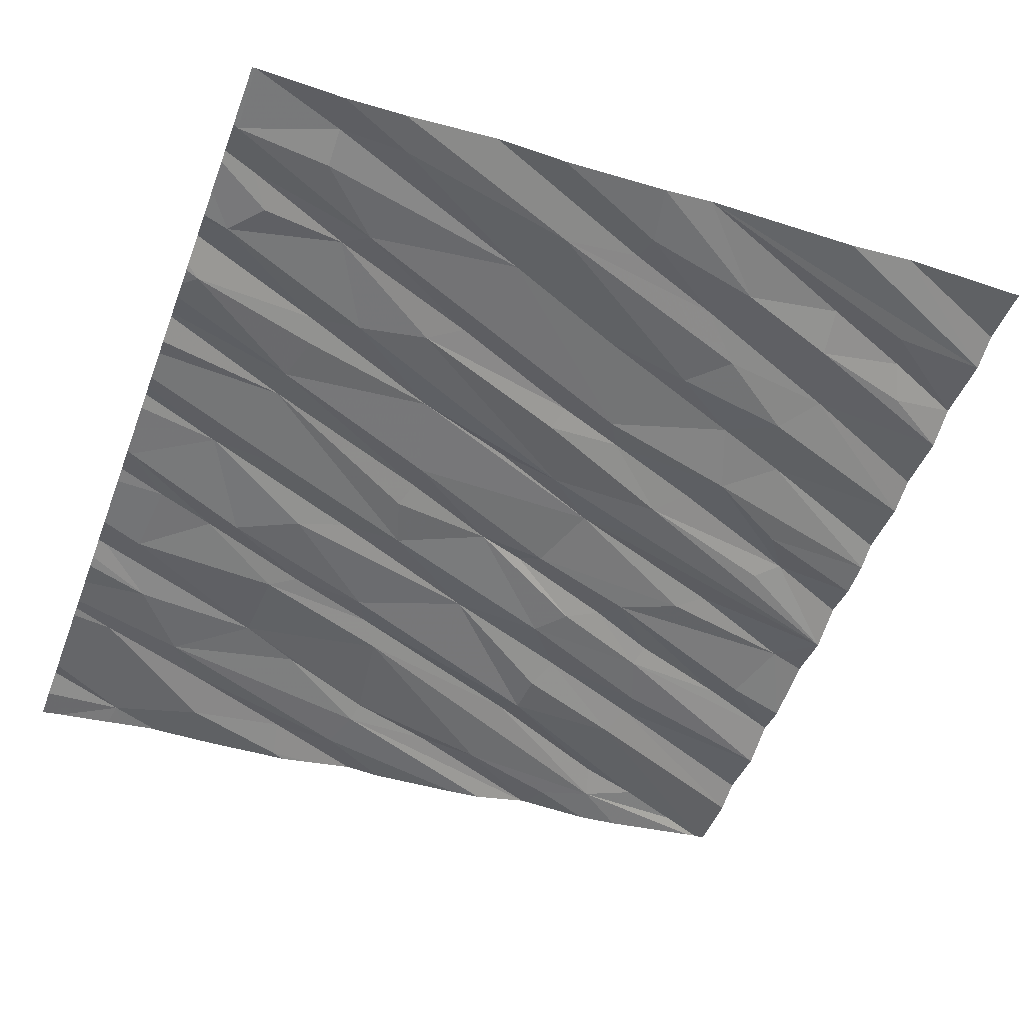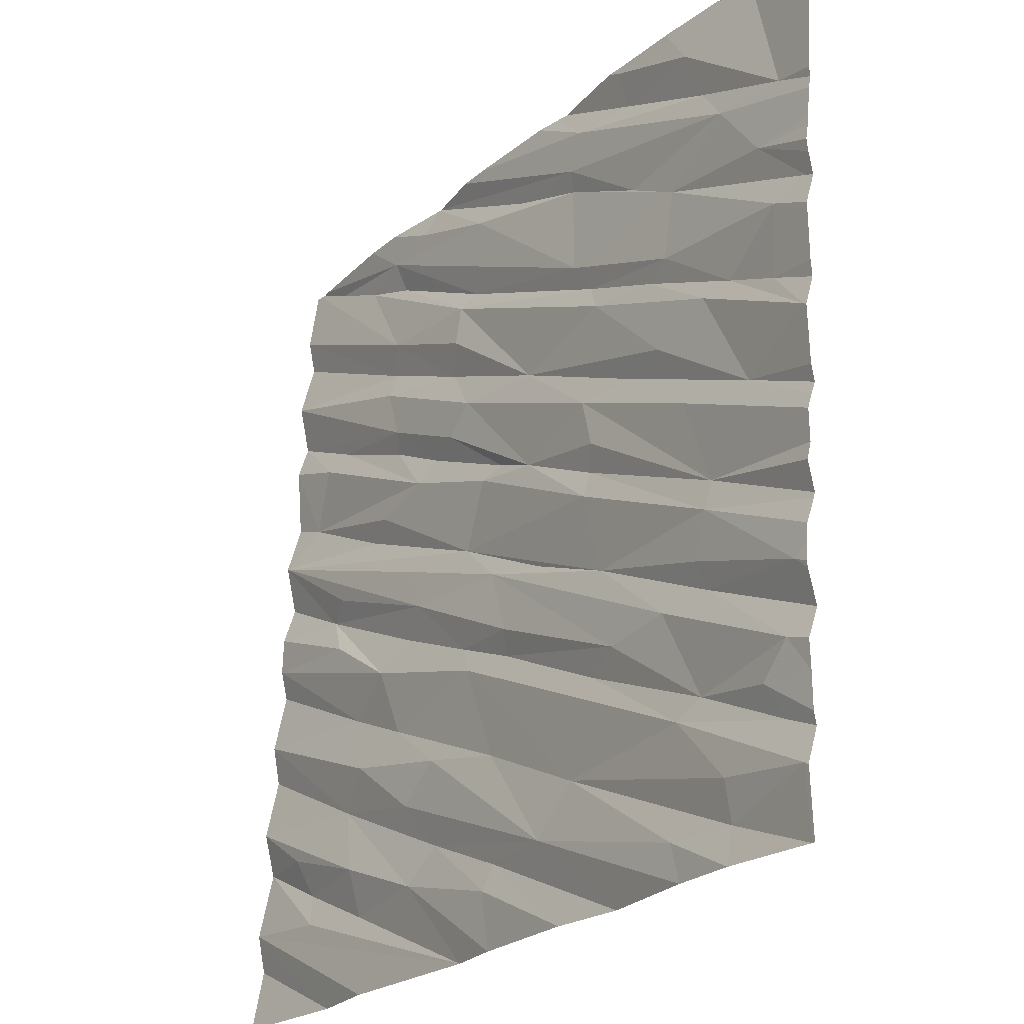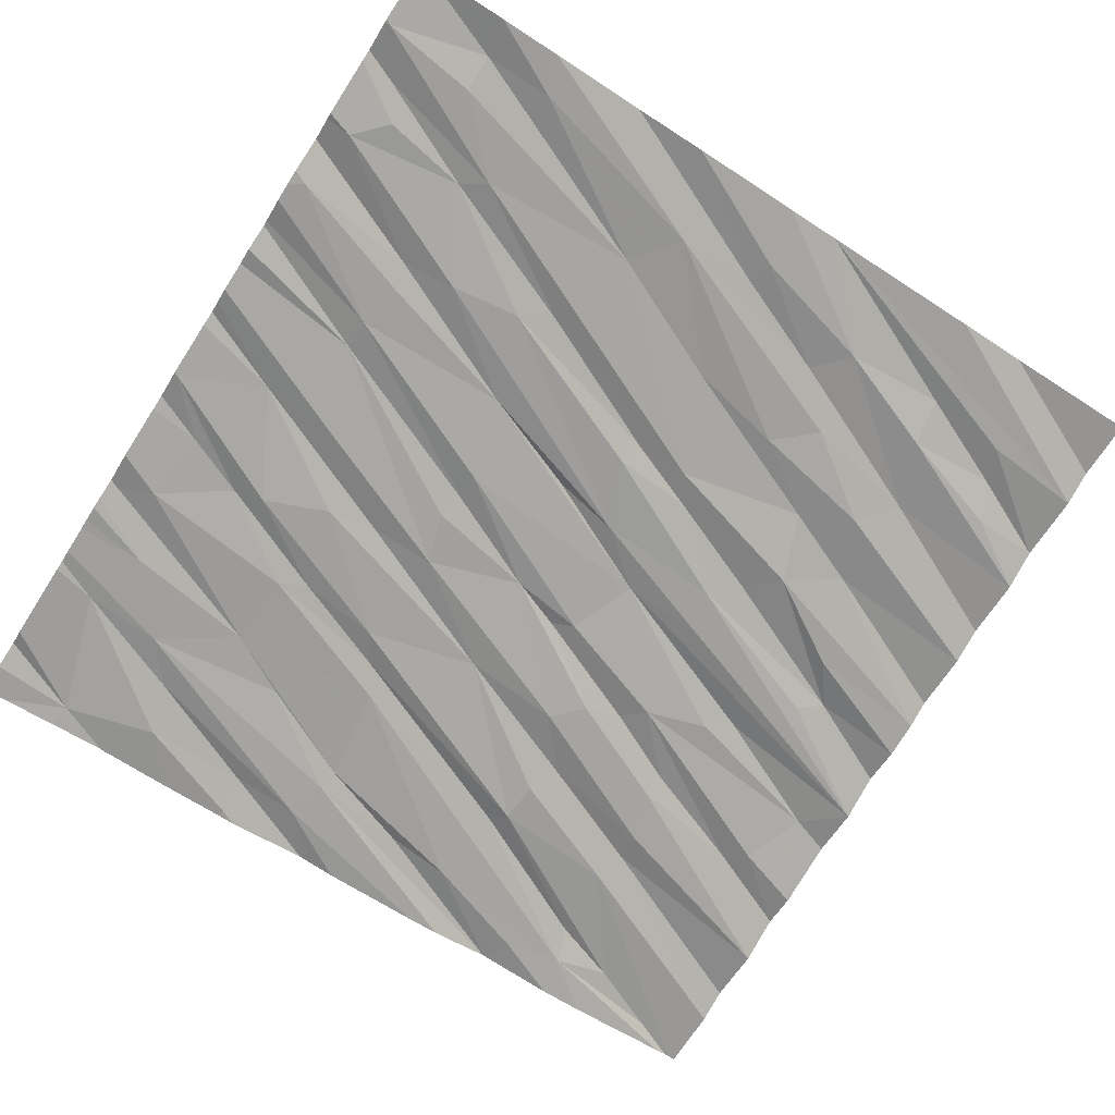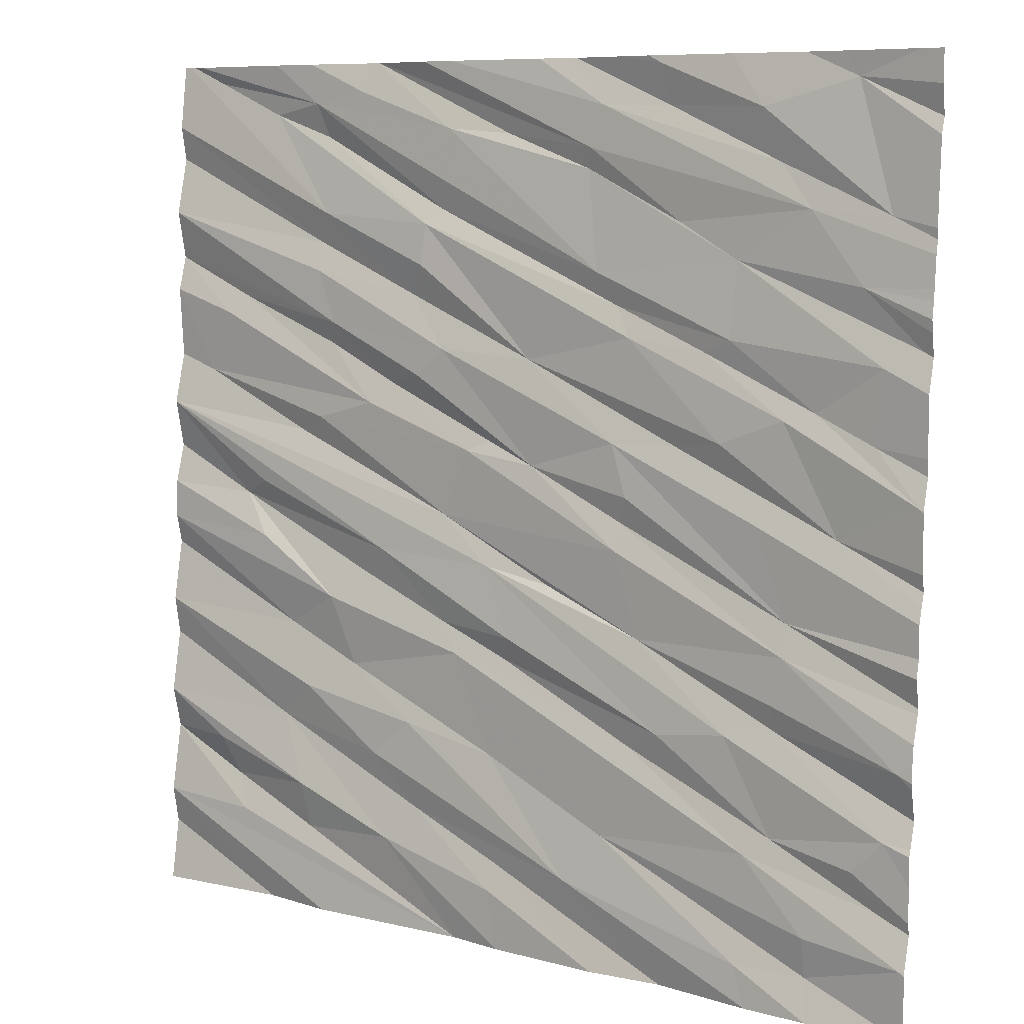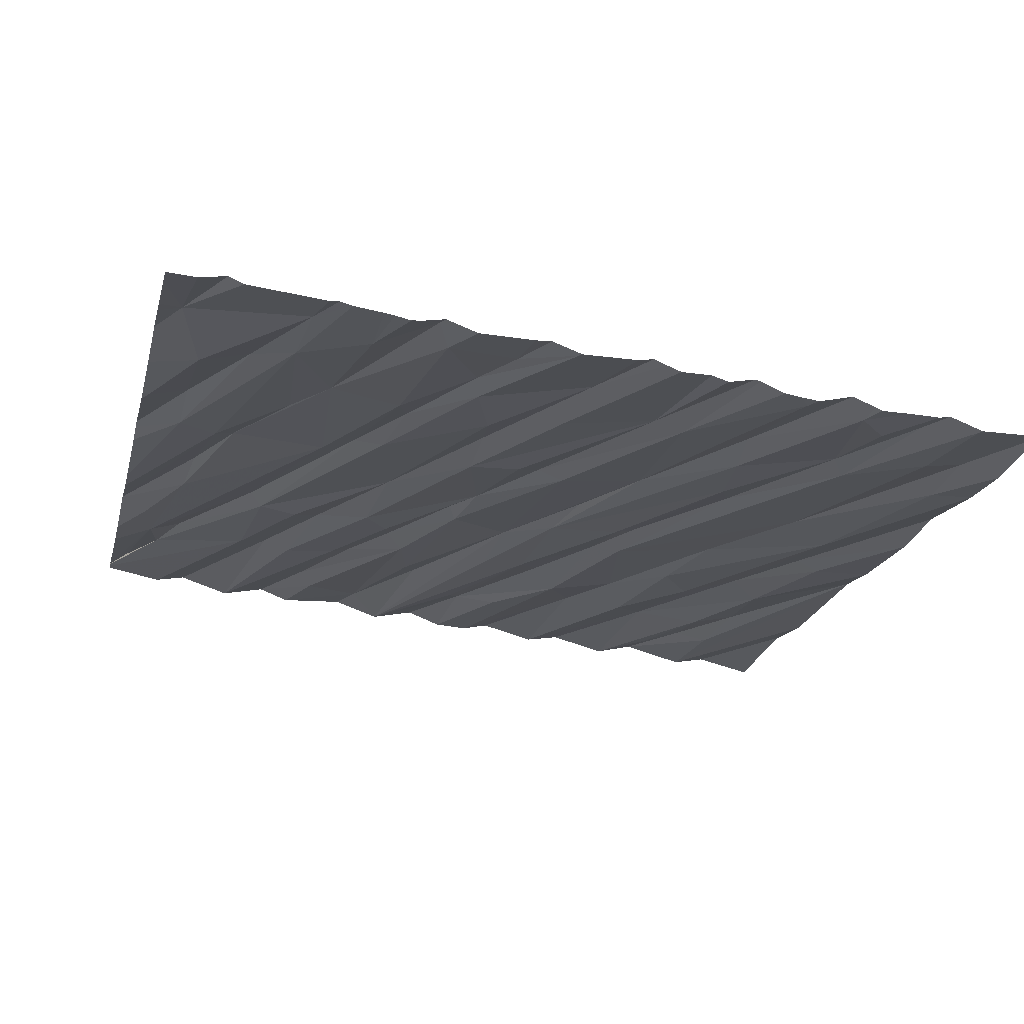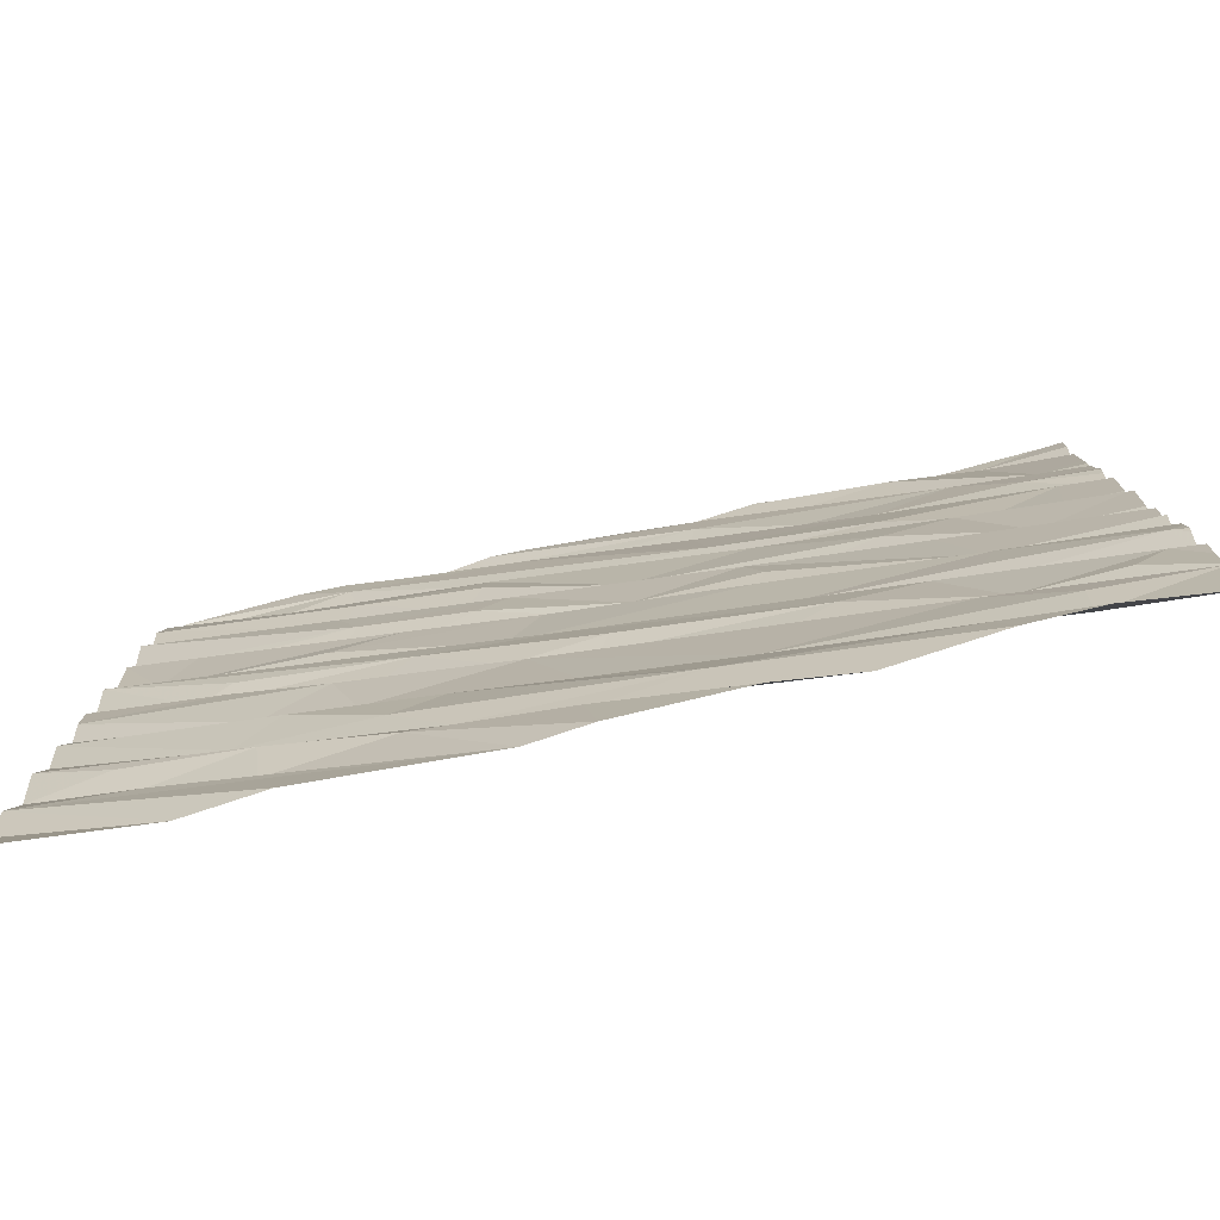
<metadata>
{"format":"obj","ext":"obj","renderer":"f3d","projection":"perspective","resolution":1024,"background":"white","views":[{"elev":-59.2,"azim":-20.7,"up":"+Z"},{"elev":-23.0,"azim":-133.5,"up":"+Y"},{"elev":-79.9,"azim":-32.5,"up":"+Z"},{"elev":8.2,"azim":-153.4,"up":"+Y"},{"elev":-29.4,"azim":-103.7,"up":"+Z"},{"elev":-77.0,"azim":-177.1,"up":"+Y"}]}
</metadata>
<code>
v -61.5 283 501.2
v -61.48 283.1 501.3
v -61.16 283.1 501.3
v -61.92 283 501.2
v -61.22 283 501.3
v -58.95 283 501.7
v -59.7 283 501.6
v -58.02 283.2 501.9
v -58.02 283 501.8
v -58.63 283 501.8
v -58.02 283.4 501.9
v -58.81 286.9 501.9
v -60.44 286.9 501.7
v -61.91 283.3 501.2
v -61.47 283.3 501.3
v -61.78 283.5 501.3
v -60.45 283 501.4
v -59.89 283.2 501.5
v -59.95 283 501.5
v -60.79 283 501.4
v -60.29 283.4 501.5
v -59.93 283.3 501.6
v -58.85 283.3 501.8
v -59.32 283.4 501.6
v -58.48 283.4 501.8
v -61.18 283.6 501.4
v -60.46 283.6 501.5
v -58.41 283.5 501.9
v -58.02 283.7 501.9
v -60.61 286.9 501.7
v -59.15 286.9 501.9
v -61.81 283.8 501.3
v -61.68 283.6 501.3
v -60.23 286.9 501.8
v -61.31 284.1 501.4
v -61.29 283.7 501.4
v -60.75 284 501.5
v -60.58 284 501.5
v -59.69 284.3 501.6
v -61.07 284.1 501.4
v -59.87 283.8 501.6
v -59.46 283.5 501.7
v -59.24 283.8 501.7
v -59.43 283.9 501.7
v -58.83 283.6 501.7
v -58.33 283.7 501.8
v -58.02 283.9 501.9
v -58.7 283.9 501.8
v -58.86 284 501.7
v -60.05 286.9 501.8
v -61.87 284 501.3
v -58.02 284.6 502
v -58.02 284.3 501.9
v -61.31 286.9 501.6
v -60.18 286.9 501.8
v -59.45 286.9 501.8
v -61.33 284.4 501.4
v -61.27 284.2 501.4
v -61.33 284.6 501.4
v -60.62 284.4 501.5
v -59.84 284.7 501.7
v -59.94 284.3 501.6
v -59.1 284.1 501.8
v -59.61 284.4 501.7
v -59.97 284.4 501.6
v -59.27 284.7 501.7
v -58.74 284.3 501.8
v -58.02 284.7 501.9
v -58.99 284.5 501.7
v -59.13 284.6 501.8
v -58.02 284.2 501.9
v -61.33 286.9 501.6
v -60.51 284.8 501.5
v -60.15 284.6 501.6
v -58.58 284.7 501.8
v -58.44 284.9 501.9
v -58.02 285.1 502
v -58.02 284.9 501.9
v -61.51 286.9 501.5
v -59.59 286.9 501.8
v -60.99 286.9 501.6
v -61.55 284.9 501.4
v -61.91 285.1 501.3
v -61.17 285 501.4
v -60.51 284.9 501.6
v -60.48 285.3 501.6
v -60.55 285 501.6
v -60.06 285.1 501.7
v -59.59 284.9 501.7
v -59.72 285.2 501.7
v -58.57 285 501.9
v -58.02 285.3 501.9
v -59.2 284.9 501.8
v -61.58 286.9 501.5
v -60.69 286.9 501.6
v -61.29 285.4 501.5
v -61.7 285.3 501.4
v -61 285.3 501.5
v -60.78 285.3 501.6
v -59.82 285.2 501.7
v -58.89 285.3 501.8
v -58.76 285.2 501.9
v -58.21 285.5 502
v -58.02 285.5 502
v -60.65 286.9 501.6
v -61.63 286 501.4
v -61.73 285.6 501.4
v -61.89 285.7 501.4
v -61.83 286.9 501.5
v -61.43 285.4 501.5
v -61.03 285.7 501.5
v -60.9 285.7 501.6
v -59.58 285.6 501.7
v -59.45 285.5 501.8
v -60.03 285.6 501.7
v -60.54 285.7 501.6
v -59.28 285.5 501.8
v -59.18 285.4 501.8
v -58.93 285.6 501.9
v -58.96 285.7 501.8
v -59.39 285.9 501.8
v -58.32 285.7 501.9
v -58.43 285.8 502
v -58.08 286.9 502.1
v -61.05 286 501.6
v -60.37 286 501.6
v -60.47 285.8 501.7
v -58.87 285.9 501.9
v -59.46 286 501.8
v -58.02 286 502
v -58.02 285.8 502
v -58.02 286.2 502
v -58.02 286.9 502.1
v -58.05 286.9 502.1
v -61.38 286.3 501.5
v -60.77 286.2 501.6
v -61.74 286.2 501.5
v -60.31 286.4 501.7
v -58.92 286.2 501.9
v -59.47 286.2 501.8
v -59.55 286.2 501.8
v -58.84 286.7 501.9
v -58.87 286.1 501.9
v -61.56 286.8 501.5
v -61.16 286.7 501.5
v -59.17 286.9 501.9
v -59.18 286.9 501.9
v -61.24 286.4 501.6
v -60.33 286.5 501.7
v -60.39 286.7 501.7
v -60.7 286.7 501.7
v -59.59 286.6 501.8
v -59.89 286.6 501.8
v -58.89 286.6 501.9
v -58.02 286.6 502
v -58.59 286.7 502
v -58.02 286.5 502.1
v -59.17 286.9 501.9
v -60.66 286.9 501.6
v -59.1 286.8 501.9
v -58.25 286.8 502.1
v -61.93 283.3 501.2
v -61.93 283.2 501.2
v -61.93 283 501.2
v -61.93 283.7 501.2
v -61.93 283.6 501.2
v -61.93 283.5 501.2
v -61.93 283.8 501.3
v -61.93 283.9 501.3
v -61.93 283.4 501.3
v -61.93 284 501.3
v -61.93 284 501.2
v -61.93 284.1 501.3
v -61.93 284.3 501.3
v -61.93 284.2 501.3
v -61.93 284.4 501.3
v -61.93 284.3 501.3
v -61.93 284.5 501.3
v -61.93 285.1 501.3
v -61.93 284.8 501.3
v -61.93 285.1 501.3
v -61.93 284.8 501.4
v -61.93 284.7 501.3
v -61.93 284.6 501.3
v -61.93 285.1 501.3
v -61.93 285.2 501.4
v -61.93 285.8 501.4
v -61.93 285.8 501.4
v -61.93 285.5 501.4
v -61.93 285.7 501.4
v -61.93 285.3 501.4
v -61.93 285.7 501.4
v -61.93 286 501.4
v -61.93 285.9 501.4
v -61.93 286.1 501.4
v -61.93 286.1 501.4
v -61.93 286.2 501.4
v -61.93 286.3 501.4
v -61.93 286.6 501.4
v -61.93 286.6 501.5
v -61.93 286.7 501.4
v -58.6 286.9 502
v -58.07 286.9 502.1
v -58.12 286.9 502.1
v -61.93 286.9 501.5
f 2 1 3
f 2 4 1
f 5 3 1
f 8 10 9
f 10 11 6
f 4 14 163
f 2 15 14
f 14 4 2
f 19 18 17
f 5 20 21
f 21 3 5
f 20 17 22
f 18 22 17
f 22 21 20
f 24 19 7
f 7 6 11
f 11 25 7
f 15 26 14
f 2 3 27
f 7 23 24
f 23 7 25
f 11 10 8
f 33 32 166
f 16 14 26
f 168 35 169
f 162 16 170
f 16 33 167
f 26 36 16
f 36 33 16
f 26 15 27
f 32 33 36
f 27 15 2
f 26 38 36
f 27 39 26
f 32 36 40
f 27 3 21
f 27 21 41
f 24 42 18
f 21 22 42
f 22 18 42
f 44 21 43
f 42 43 21
f 27 41 39
f 21 44 41
f 18 19 24
f 23 25 28
f 28 46 45
f 45 46 47
f 45 23 28
f 42 24 48
f 23 45 24
f 48 43 42
f 48 49 43
f 24 45 48
f 46 28 29
f 47 46 29
f 11 29 25
f 29 28 25
f 48 45 47
f 169 51 171
f 173 57 175
f 58 57 51
f 35 32 40
f 60 35 40
f 174 59 177
f 35 58 51
f 58 35 60
f 36 37 40
f 38 26 39
f 37 61 40
f 37 36 38
f 57 58 60
f 37 38 62
f 39 64 62
f 65 62 64
f 61 37 65
f 62 65 37
f 38 39 62
f 64 66 65
f 39 41 63
f 49 44 43
f 49 67 63
f 49 63 44
f 41 44 63
f 67 68 69
f 49 53 67
f 69 63 67
f 64 39 69
f 69 39 63
f 53 49 48
f 69 70 64
f 48 71 53
f 47 71 48
f 53 52 67
f 60 40 61
f 60 73 57
f 61 74 60
f 61 65 66
f 68 75 69
f 64 70 66
f 68 67 52
f 76 78 77
f 82 83 179
f 178 84 184
f 84 82 183
f 57 73 85
f 84 59 86
f 59 85 87
f 59 57 85
f 87 86 59
f 85 73 88
f 88 87 85
f 74 89 60
f 89 90 73
f 73 60 89
f 76 91 66
f 92 66 91
f 66 70 76
f 76 70 69
f 69 75 76
f 93 66 92
f 89 61 93
f 61 66 93
f 89 74 61
f 76 75 78
f 92 91 76
f 68 78 75
f 205 201 109
f 83 82 96
f 185 97 186
f 99 98 82
f 82 84 99
f 86 99 84
f 90 88 73
f 90 100 88
f 88 86 87
f 89 101 90
f 89 93 92
f 92 102 89
f 101 89 102
f 76 77 92
f 104 103 92
f 189 108 190
f 204 142 203
f 97 83 110
f 112 111 110
f 96 110 83
f 96 112 110
f 82 98 96
f 97 110 107
f 97 107 189
f 88 113 86
f 114 113 88
f 115 86 113
f 96 98 116
f 98 115 116
f 99 115 98
f 115 99 86
f 117 114 100
f 100 90 117
f 90 101 118
f 118 117 90
f 113 114 120
f 115 113 121
f 119 120 117
f 88 100 114
f 117 120 114
f 103 122 118
f 123 119 118
f 118 101 103
f 101 102 103
f 92 103 102
f 118 119 117
f 108 106 188
f 203 161 124
f 202 142 204
f 110 111 107
f 107 125 108
f 106 108 125
f 116 127 112
f 111 112 127
f 127 126 111
f 112 96 116
f 120 128 113
f 115 121 129
f 130 122 131
f 122 130 123
f 104 131 103
f 122 103 131
f 122 123 118
f 120 119 123
f 132 128 120
f 130 132 120
f 136 135 125
f 193 135 195
f 195 137 196
f 135 106 125
f 12 160 142
f 136 125 138
f 126 138 125
f 125 107 111
f 126 125 111
f 121 113 128
f 129 121 139
f 129 139 140
f 126 127 141
f 140 141 127
f 116 115 140
f 127 116 140
f 129 140 115
f 141 142 126
f 130 120 123
f 143 121 128
f 143 139 121
f 145 144 137
f 198 144 199
f 135 148 137
f 31 160 12
f 137 148 145
f 136 149 135
f 149 150 135
f 145 148 151
f 151 148 150
f 136 138 149
f 148 135 150
f 149 153 158
f 138 153 149
f 138 126 152
f 153 138 152
f 154 142 141
f 152 126 142
f 158 152 146
f 143 128 132
f 143 155 139
f 140 156 154
f 154 141 140
f 140 139 156
f 139 155 133
f 156 139 134
f 157 143 132
f 157 155 143
f 151 159 145
f 145 159 95
f 144 145 81
f 80 149 56
f 142 160 152
f 151 150 55
f 159 151 34
f 146 160 31
f 142 154 156
f 12 142 202
f 161 156 124
f 142 156 161
f 142 161 203
f 13 159 34
f 162 14 16
f 163 14 162
f 164 4 163
f 165 32 168
f 166 32 165
f 30 159 13
f 167 33 166
f 168 32 35
f 34 151 55
f 50 150 80
f 169 35 51
f 170 16 167
f 171 51 172
f 55 150 50
f 172 51 173
f 56 149 147
f 173 51 57
f 174 57 59
f 175 57 174
f 80 150 149
f 176 59 178
f 177 59 176
f 79 144 54
f 178 59 84
f 72 144 81
f 179 83 181
f 180 82 179
f 181 83 185
f 182 82 180
f 54 144 72
f 183 82 182
f 81 145 95
f 184 84 183
f 105 159 30
f 185 83 97
f 186 97 191
f 187 106 194
f 188 106 187
f 95 159 105
f 189 107 108
f 94 144 79
f 190 108 192
f 191 97 189
f 109 144 94
f 192 108 188
f 193 106 135
f 194 106 193
f 124 156 134
f 195 135 137
f 134 139 133
f 196 137 197
f 197 137 198
f 146 152 160
f 198 137 144
f 199 144 200
f 200 144 201
f 147 149 158
f 201 144 109
f 158 153 152

</code>
